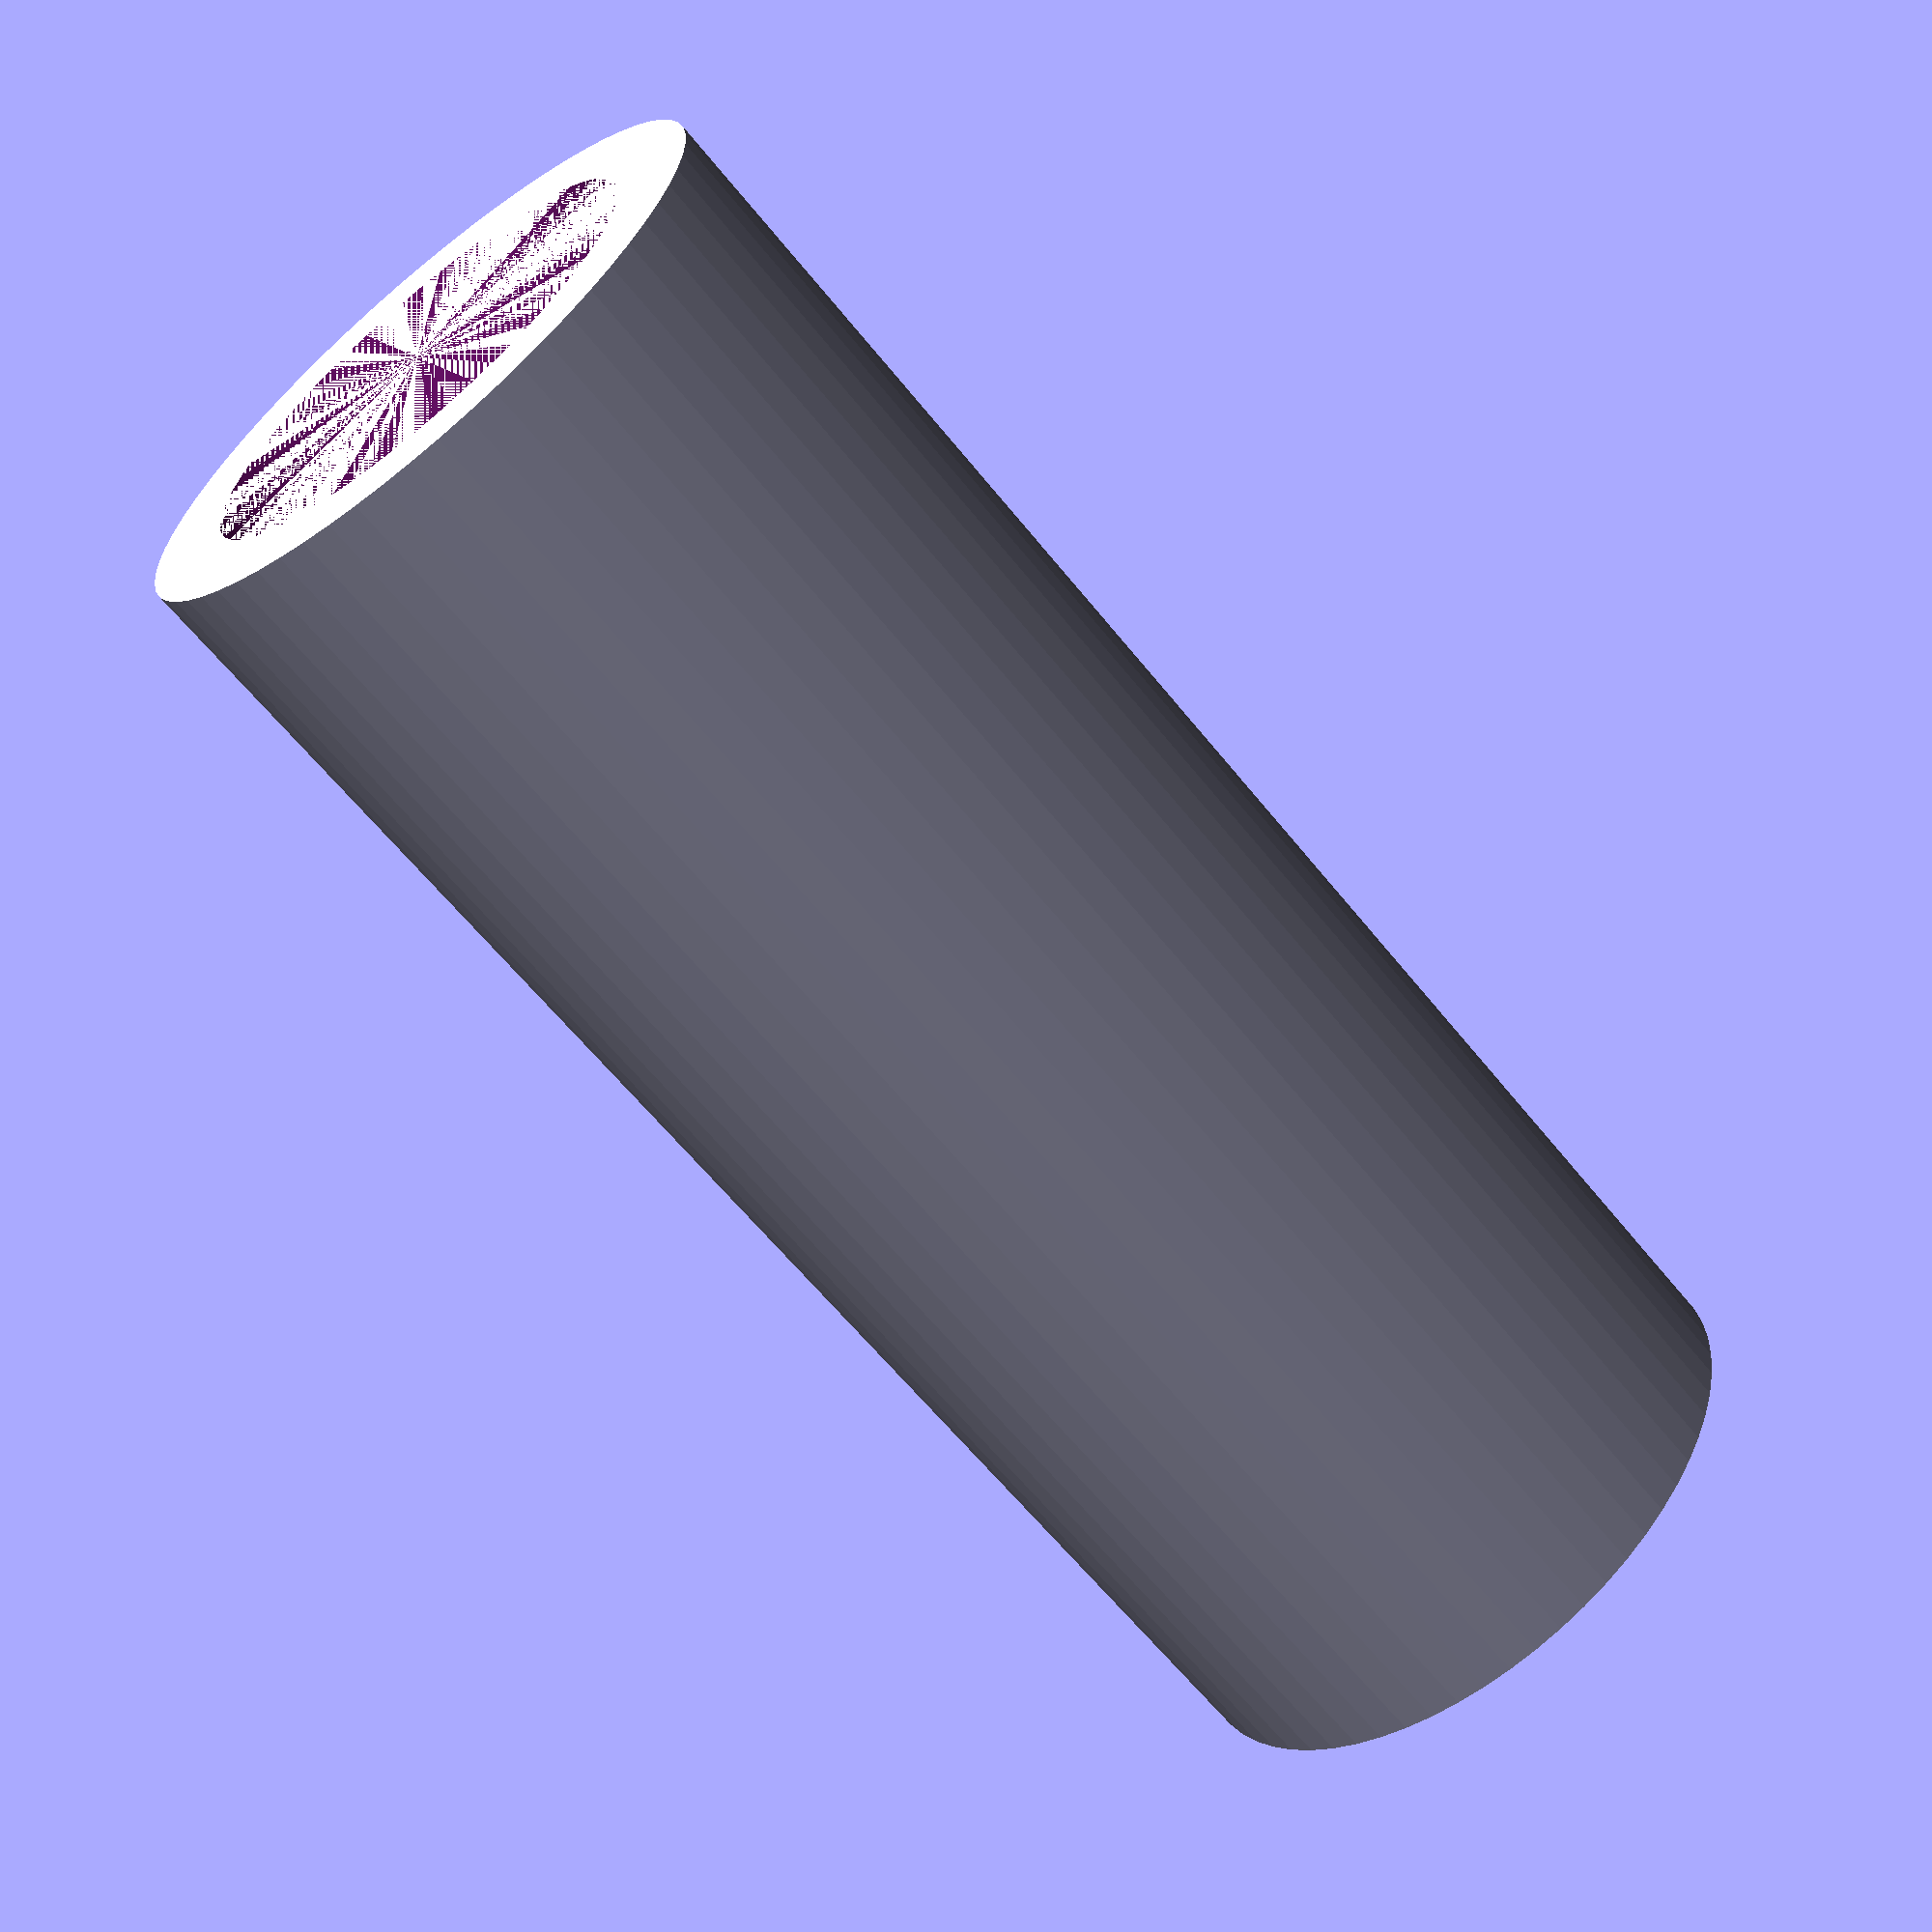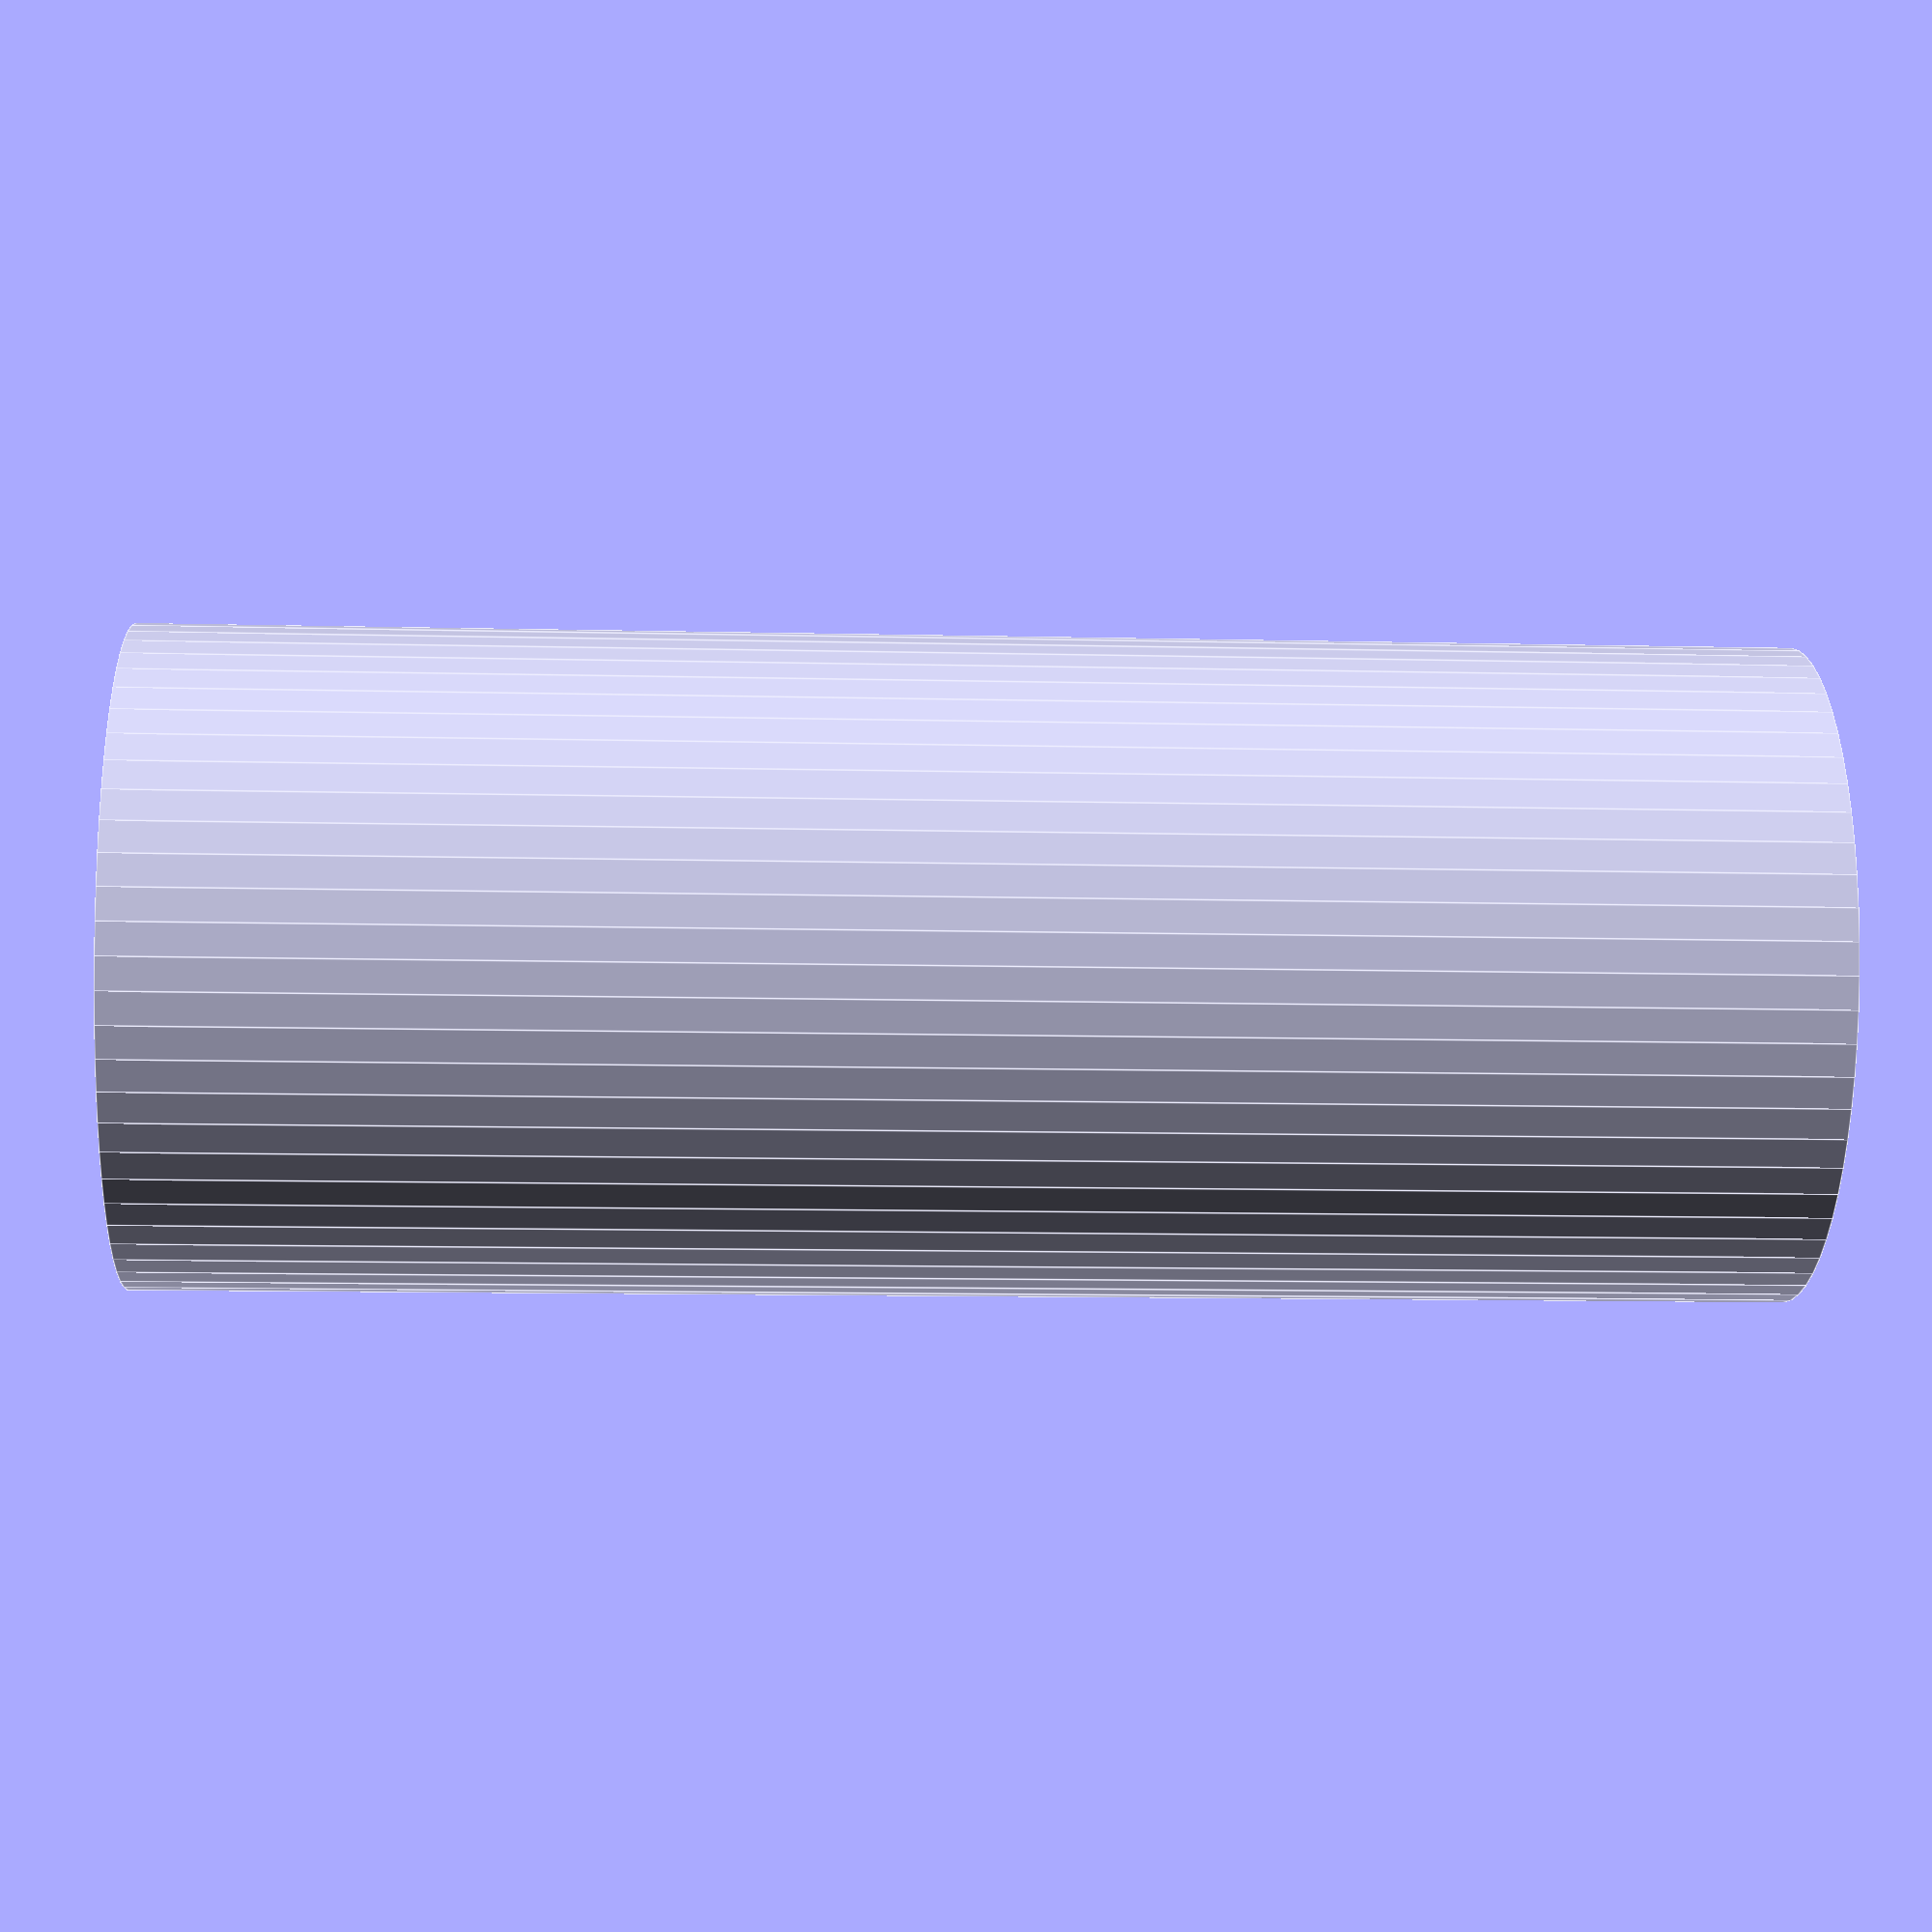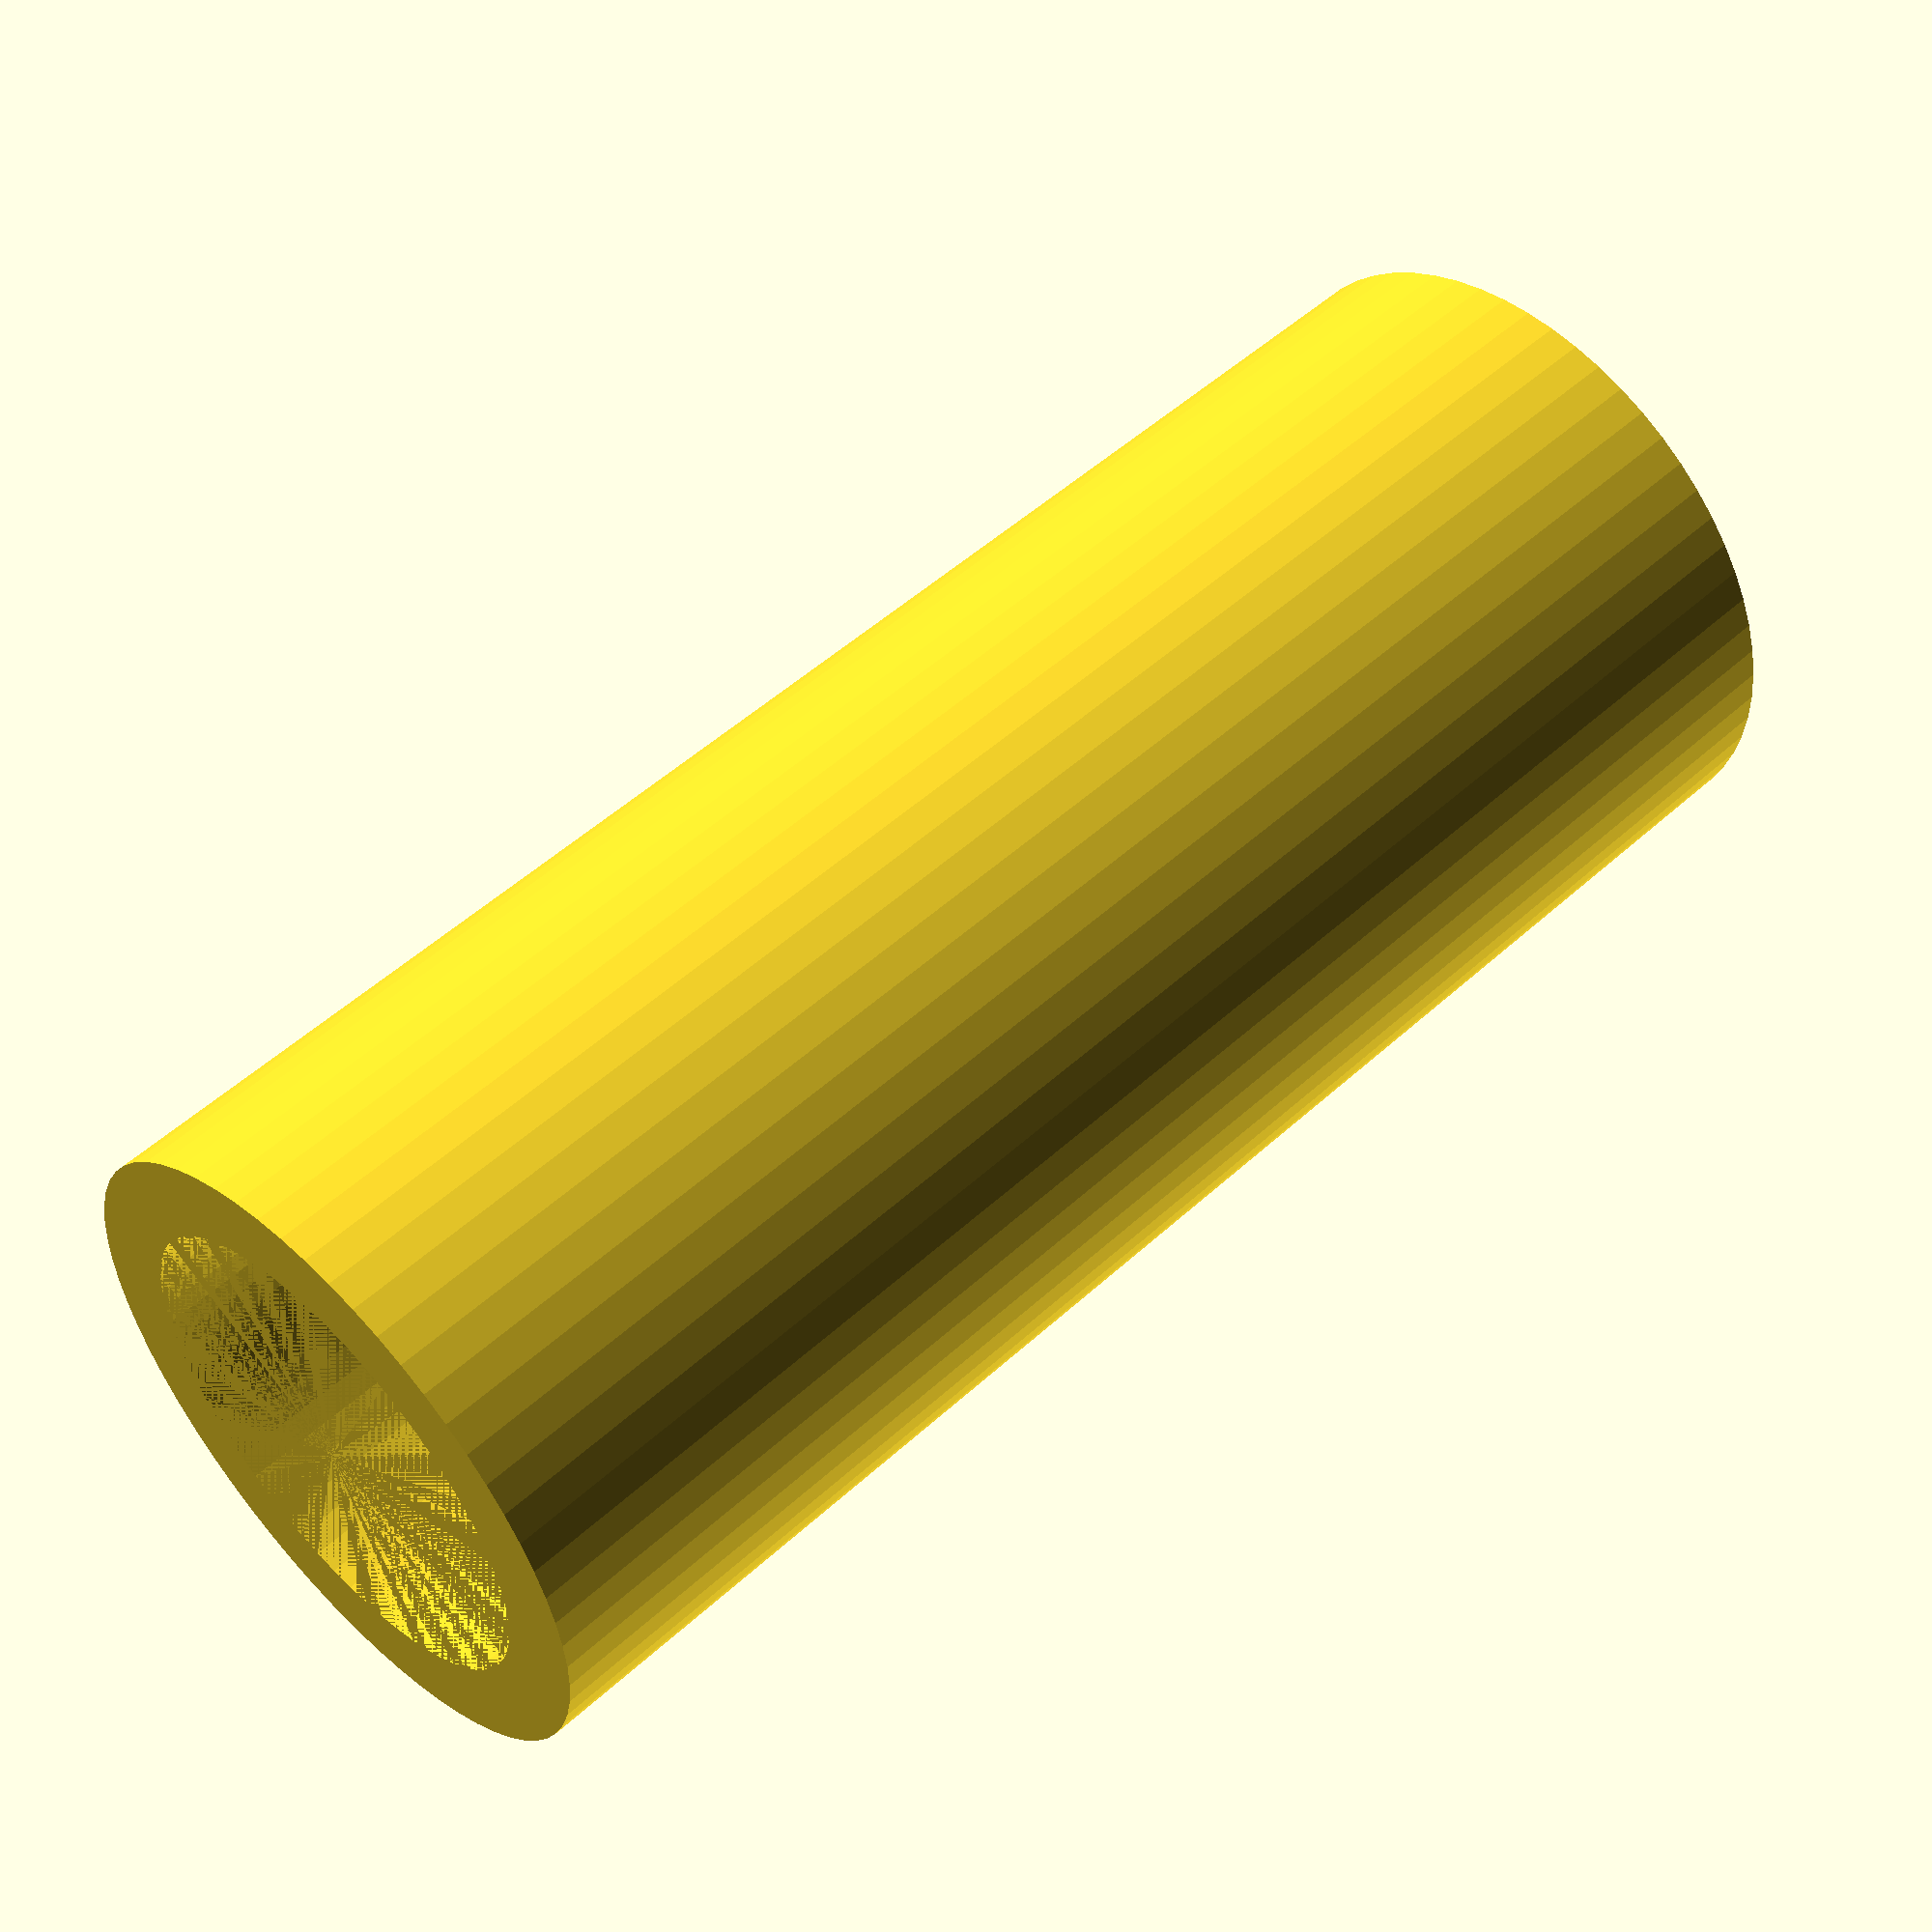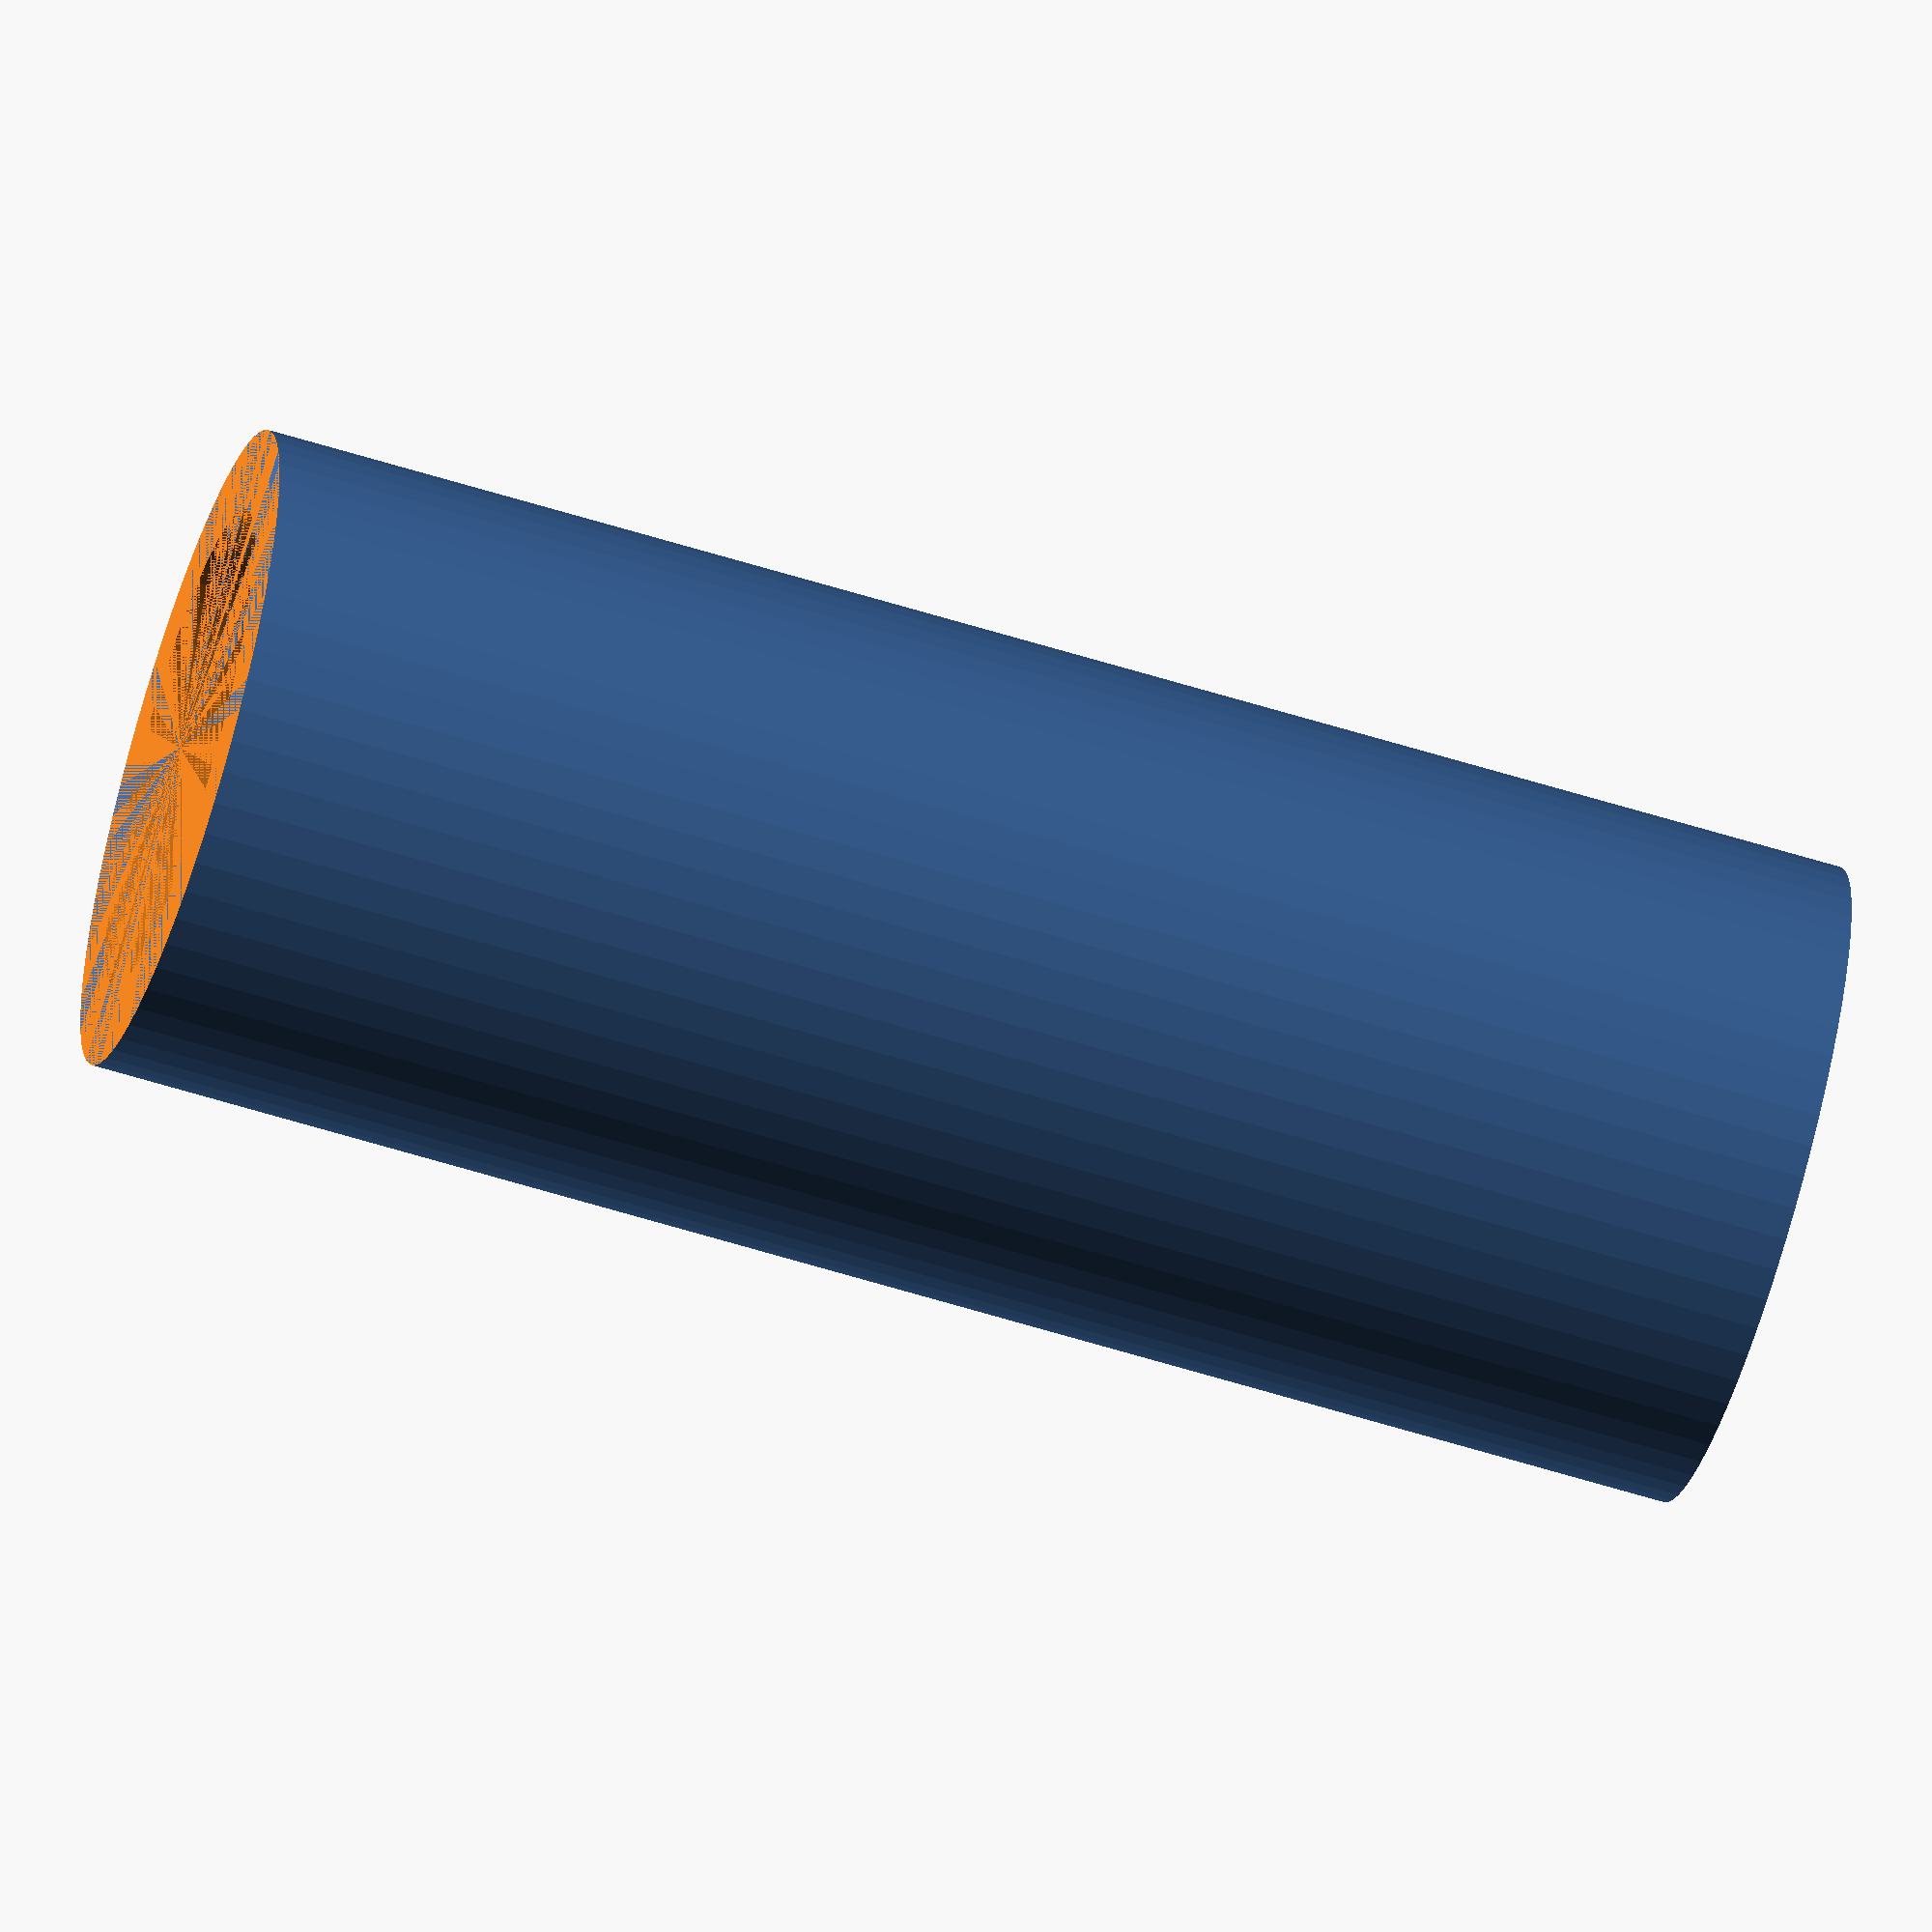
<openscad>
// Level parameters
level_height = 10;
level_width = 50;
level_depth = 20;
level_radius = 2;

difference() {
  // Main level body
  cylinder(h = level_height, r = level_radius, $fn = 64);

  // Rim
  translate([0,0,-level_depth/2])
  cylinder(h = level_height, r = level_radius, $fn = 64);

  // Center hole
  translate([0,0,0])
  cylinder(h = level_height, r = level_radius * 0.75, $fn = 64);
}
</openscad>
<views>
elev=62.7 azim=190.6 roll=38.7 proj=p view=solid
elev=11.2 azim=78.8 roll=266.7 proj=p view=edges
elev=308.5 azim=3.0 roll=225.4 proj=p view=solid
elev=241.2 azim=25.6 roll=287.6 proj=o view=wireframe
</views>
